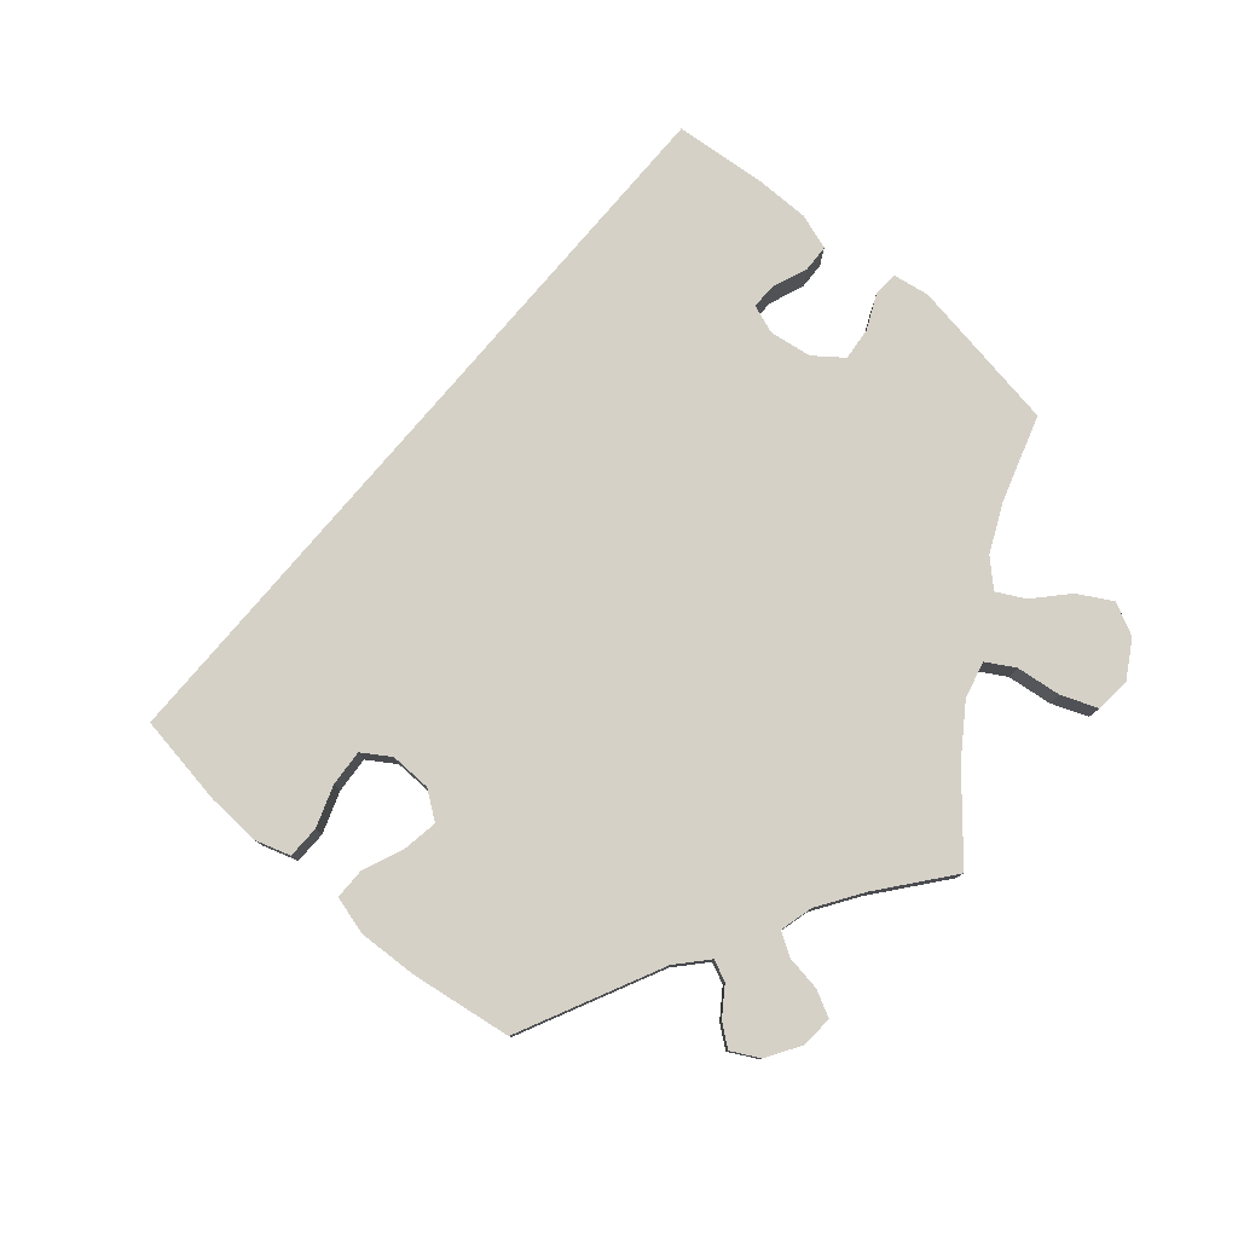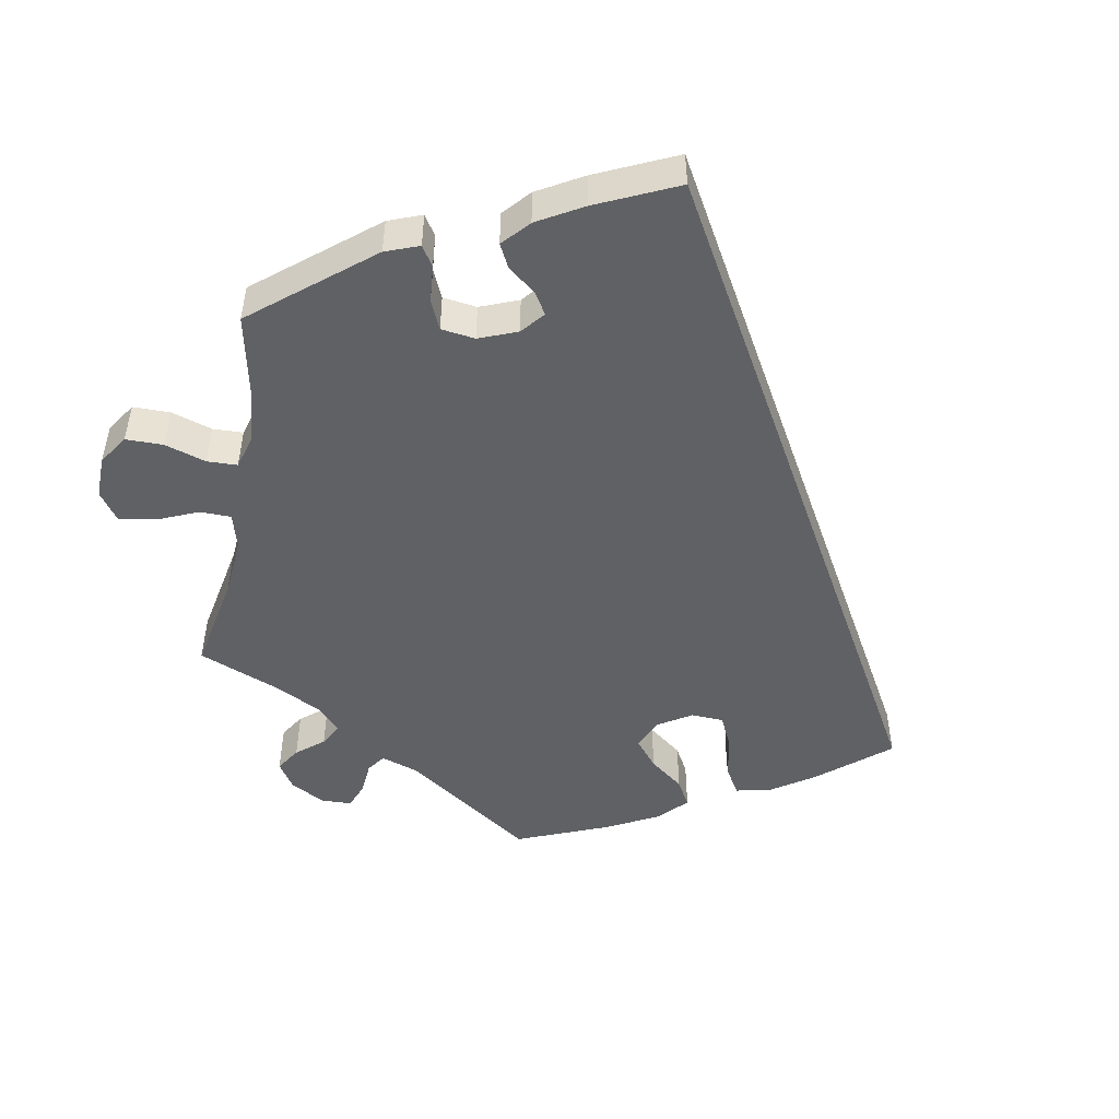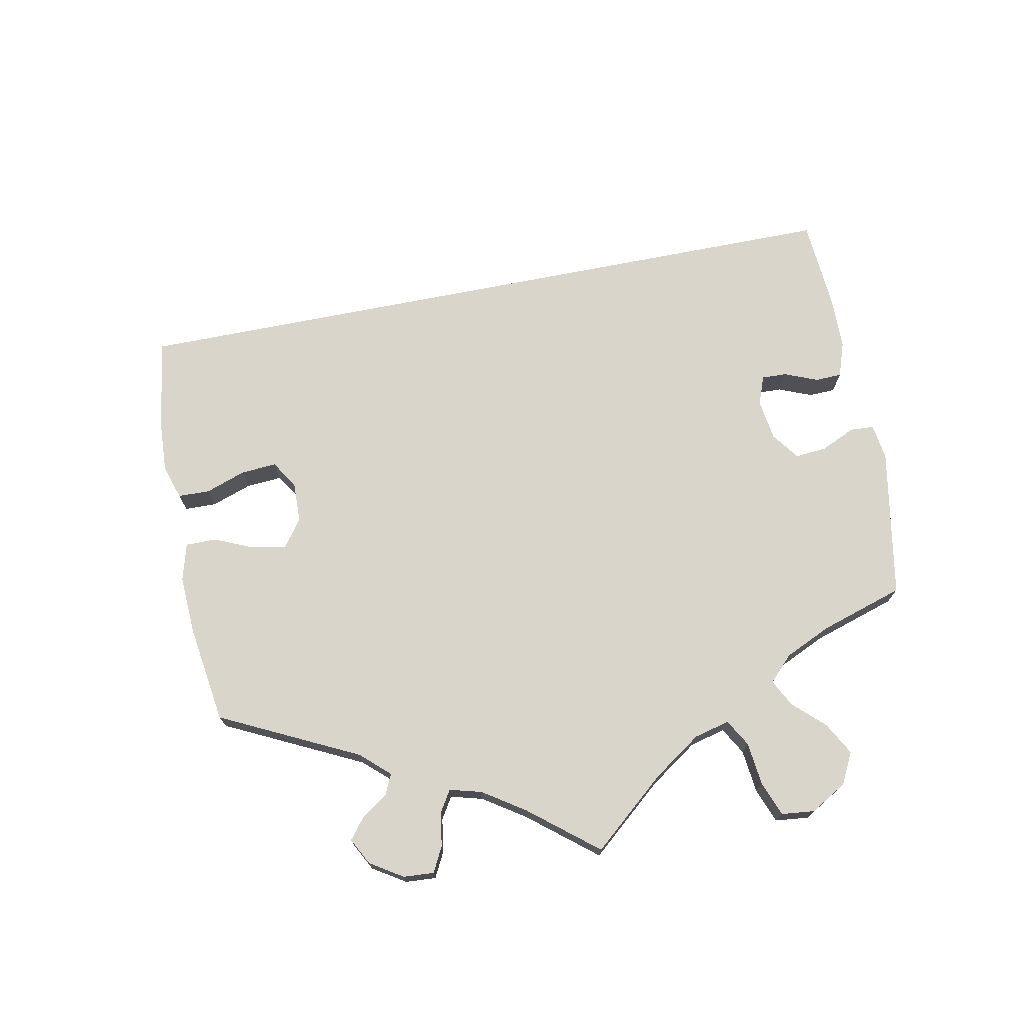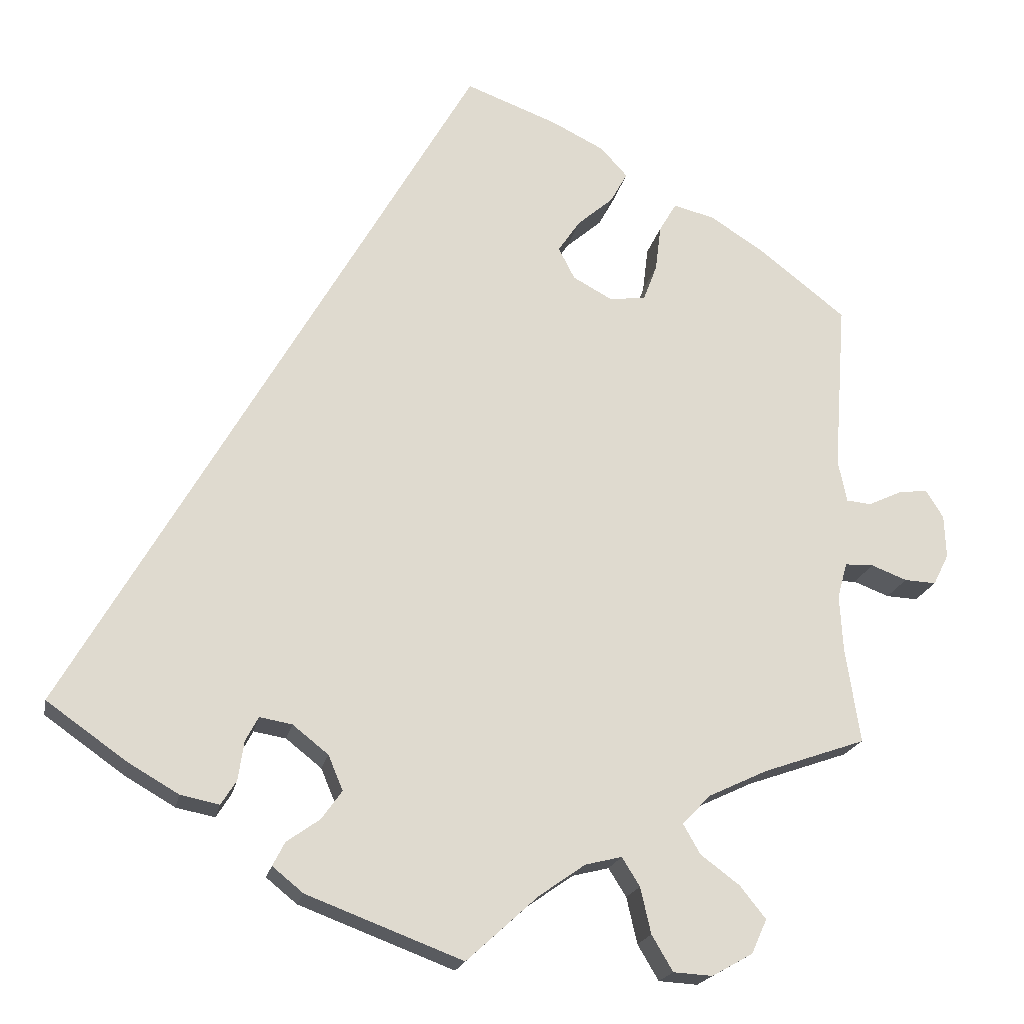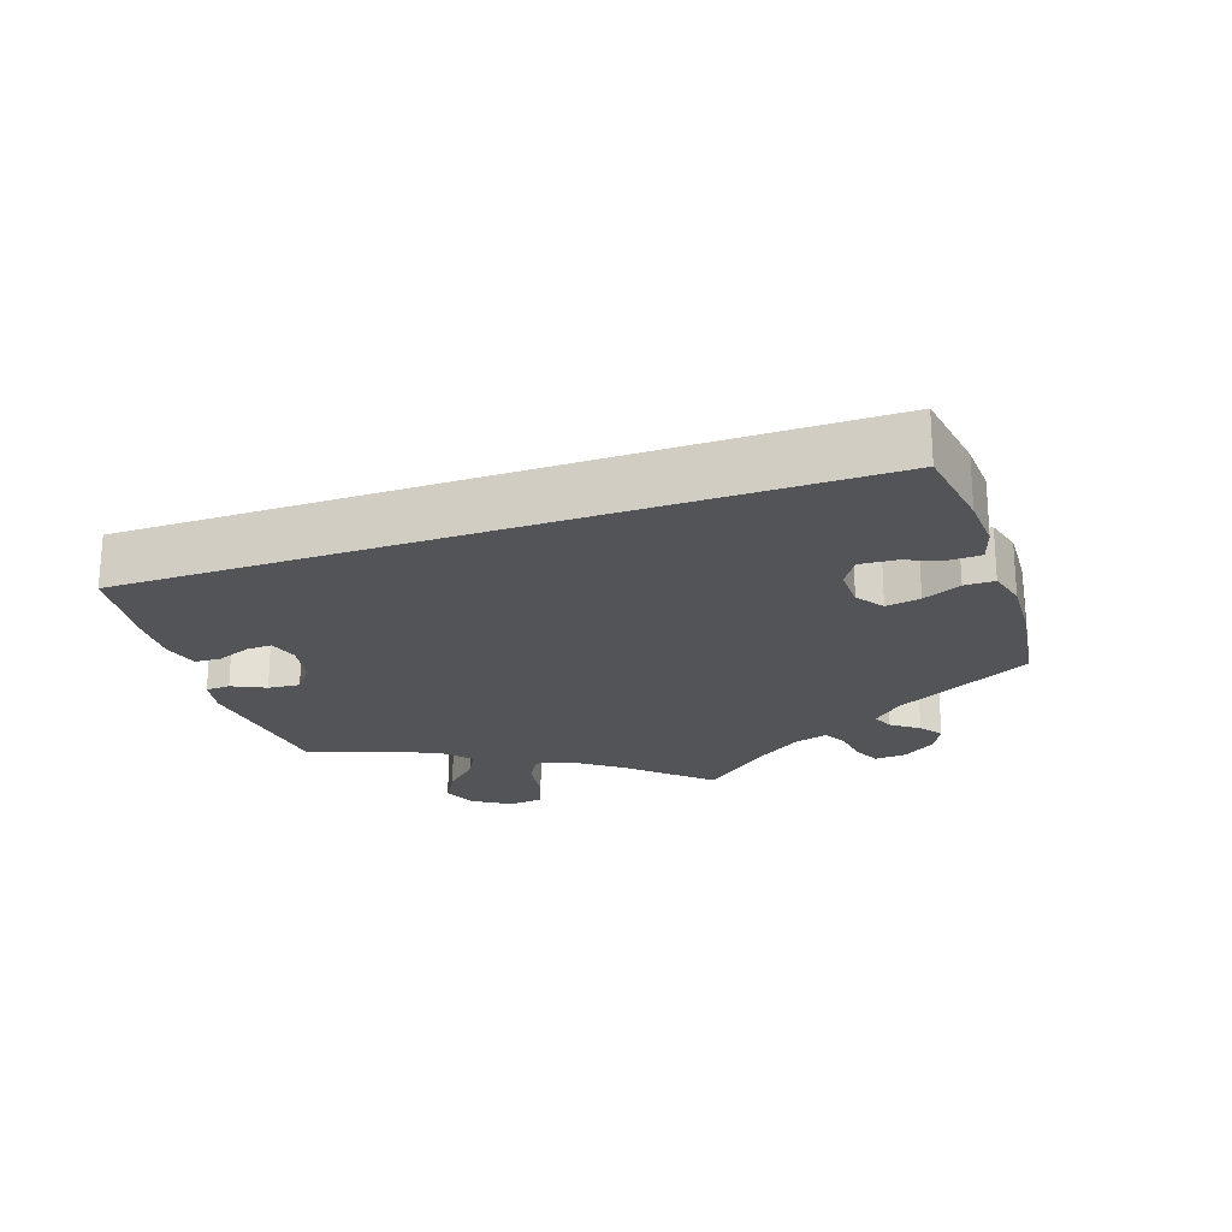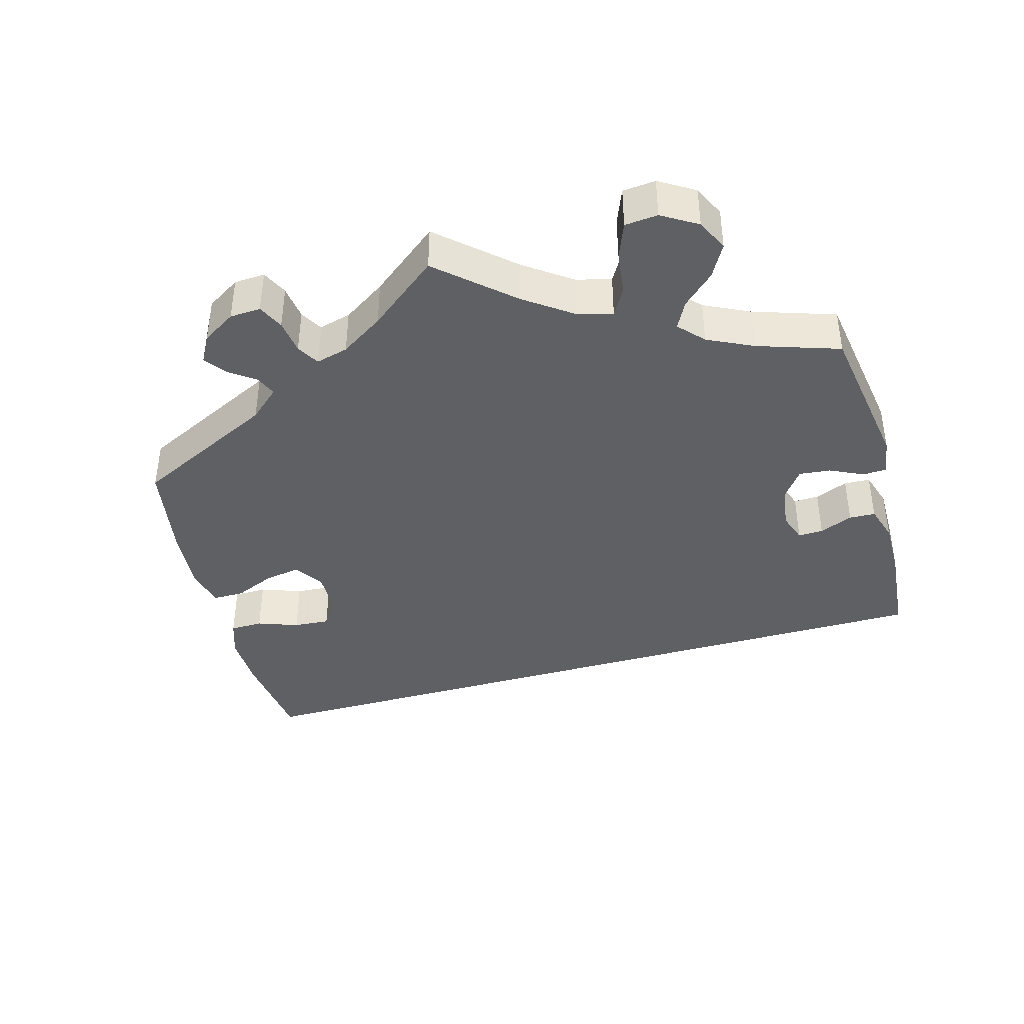
<metadata>
{"format":"obj","ext":"obj","renderer":"f3d","projection":"perspective","resolution":1024,"background":"white","views":[{"elev":79.5,"azim":70.5,"up":"+Y"},{"elev":-49.6,"azim":-130.6,"up":"+Y"},{"elev":74.2,"azim":109.1,"up":"+Y"},{"elev":-19.4,"azim":-11.1,"up":"+Z"},{"elev":-23.6,"azim":-41.5,"up":"+Y"},{"elev":-42.9,"azim":135.2,"up":"+Y"}]}
</metadata>
<code>
v 0 0.07 0.578
v 0.114 0.07 0.535
v 0.178 0.07 0.503
v 0.211 0.07 0.467
v 0.19 0.07 0.429
v 0.146 0.07 0.391
v 0.119 0.07 0.351
v 0.139 0.07 0.312
v 0.187 0.07 0.286
v 0.232 0.07 0.291
v 0.249 0.07 0.336
v 0.256 0.07 0.393
v 0.277 0.07 0.429
v 0.328 0.07 0.416
v 0.395 0.07 0.373
v 0.501 0.07 0.29
v 0.486 0.07 0.081
v 0.497 0.07 0.029
v 0.527 0.07 0.026
v 0.568 0.07 0.045
v 0.604 0.07 0.05
v 0.626 0.07 0.015
v 0.628 0.07 -0.038
v 0.609 0.07 -0.076
v 0.57 0.07 -0.074
v 0.526 0.07 -0.057
v 0.491 0.07 -0.058
v 0.479 0.07 -0.102
v 0.483 0.07 -0.171
v 0.501 0.07 -0.289
v 0.375 0.07 -0.333
v 0.303 0.07 -0.367
v 0.268 0.07 -0.403
v 0.289 0.07 -0.44
v 0.337 0.07 -0.476
v 0.369 0.07 -0.516
v 0.35 0.07 -0.558
v 0.3 0.07 -0.586
v 0.252 0.07 -0.583
v 0.226 0.07 -0.539
v 0.213 0.07 -0.482
v 0.191 0.07 -0.447
v 0.146 0.07 -0.458
v 0.089 0.07 -0.498
v 0.001 0.07 -0.578
v -0.191 0.07 -0.505
v -0.229 0.07 -0.474
v -0.214 0.07 -0.445
v -0.173 0.07 -0.416
v -0.148 0.07 -0.381
v -0.166 0.07 -0.338
v -0.21 0.07 -0.303
v -0.25 0.07 -0.296
v -0.266 0.07 -0.326
v -0.273 0.07 -0.374
v -0.292 0.07 -0.404
v -0.34 0.07 -0.394
v -0.402 0.07 -0.358
v -0.501 0.07 -0.288
v 0 0 0.578
v 0.114 0 0.535
v 0.178 0 0.503
v 0.211 0 0.467
v 0.19 0 0.429
v 0.146 0 0.391
v 0.119 0 0.351
v 0.139 0 0.312
v 0.187 0 0.286
v 0.232 0 0.291
v 0.249 0 0.336
v 0.256 0 0.393
v 0.277 0 0.429
v 0.328 0 0.416
v 0.395 0 0.373
v 0.501 0 0.29
v 0.486 0 0.081
v 0.497 0 0.029
v 0.527 0 0.026
v 0.568 0 0.045
v 0.604 0 0.05
v 0.626 0 0.015
v 0.628 0 -0.038
v 0.609 0 -0.076
v 0.57 0 -0.074
v 0.526 0 -0.057
v 0.491 0 -0.058
v 0.479 0 -0.102
v 0.483 0 -0.171
v 0.501 0 -0.289
v 0.375 0 -0.333
v 0.303 0 -0.367
v 0.268 0 -0.403
v 0.289 0 -0.44
v 0.337 0 -0.476
v 0.369 0 -0.516
v 0.35 0 -0.558
v 0.3 0 -0.586
v 0.252 0 -0.583
v 0.226 0 -0.539
v 0.213 0 -0.482
v 0.191 0 -0.447
v 0.146 0 -0.458
v 0.089 0 -0.498
v 0.001 0 -0.578
v -0.191 0 -0.505
v -0.229 0 -0.474
v -0.214 0 -0.445
v -0.173 0 -0.416
v -0.148 0 -0.381
v -0.166 0 -0.338
v -0.21 0 -0.303
v -0.25 0 -0.296
v -0.266 0 -0.326
v -0.273 0 -0.374
v -0.292 0 -0.404
v -0.34 0 -0.394
v -0.402 0 -0.358
v -0.501 0 -0.288
f 54 55 56 57
f 53 54 57 58
f 46 47 48 49
f 44 45 46 49
f 43 44 49 50
f 42 43 50 51
f 38 39 40 41
f 38 41 42
f 37 38 42
f 34 35 36 37
f 33 34 37 42
f 32 33 42 51
f 29 30 31
f 28 29 31 32
f 27 28 32 51
f 23 24 25 26
f 23 26 27
f 22 23 27
f 19 20 21 22
f 18 19 22 27
f 17 18 27 51
f 11 12 13 14
f 10 11 14 15
f 3 4 5 6
f 3 6 7
f 2 3 7
f 1 2 7
f 53 58 59 1
f 16 17 51 52
f 10 15 16 52
f 9 10 52 53
f 8 9 53
f 1 7 8 53
f 116 115 114 113
f 117 116 113 112
f 108 107 106 105
f 108 105 104 103
f 109 108 103 102
f 110 109 102 101
f 100 99 98 97
f 101 100 97
f 101 97 96
f 96 95 94 93
f 101 96 93 92
f 110 101 92 91
f 90 89 88
f 91 90 88 87
f 110 91 87 86
f 85 84 83 82
f 86 85 82
f 86 82 81
f 81 80 79 78
f 86 81 78 77
f 110 86 77 76
f 73 72 71 70
f 74 73 70 69
f 65 64 63 62
f 66 65 62
f 66 62 61
f 66 61 60
f 60 118 117 112
f 111 110 76 75
f 111 75 74 69
f 112 111 69 68
f 112 68 67
f 112 67 66 60
f 1 60 61 2
f 2 61 62 3
f 3 62 63 4
f 4 63 64 5
f 5 64 65 6
f 6 65 66 7
f 7 66 67 8
f 8 67 68 9
f 9 68 69 10
f 10 69 70 11
f 11 70 71 12
f 12 71 72 13
f 13 72 73 14
f 14 73 74 15
f 15 74 75 16
f 16 75 76 17
f 17 76 77 18
f 18 77 78 19
f 19 78 79 20
f 20 79 80 21
f 21 80 81 22
f 22 81 82 23
f 23 82 83 24
f 24 83 84 25
f 25 84 85 26
f 26 85 86 27
f 27 86 87 28
f 28 87 88 29
f 29 88 89 30
f 30 89 90 31
f 31 90 91 32
f 32 91 92 33
f 33 92 93 34
f 34 93 94 35
f 35 94 95 36
f 36 95 96 37
f 37 96 97 38
f 38 97 98 39
f 39 98 99 40
f 40 99 100 41
f 41 100 101 42
f 42 101 102 43
f 43 102 103 44
f 44 103 104 45
f 45 104 105 46
f 46 105 106 47
f 47 106 107 48
f 48 107 108 49
f 49 108 109 50
f 50 109 110 51
f 51 110 111 52
f 52 111 112 53
f 53 112 113 54
f 54 113 114 55
f 55 114 115 56
f 56 115 116 57
f 57 116 117 58
f 58 117 118 59
f 59 118 60 1

</code>
